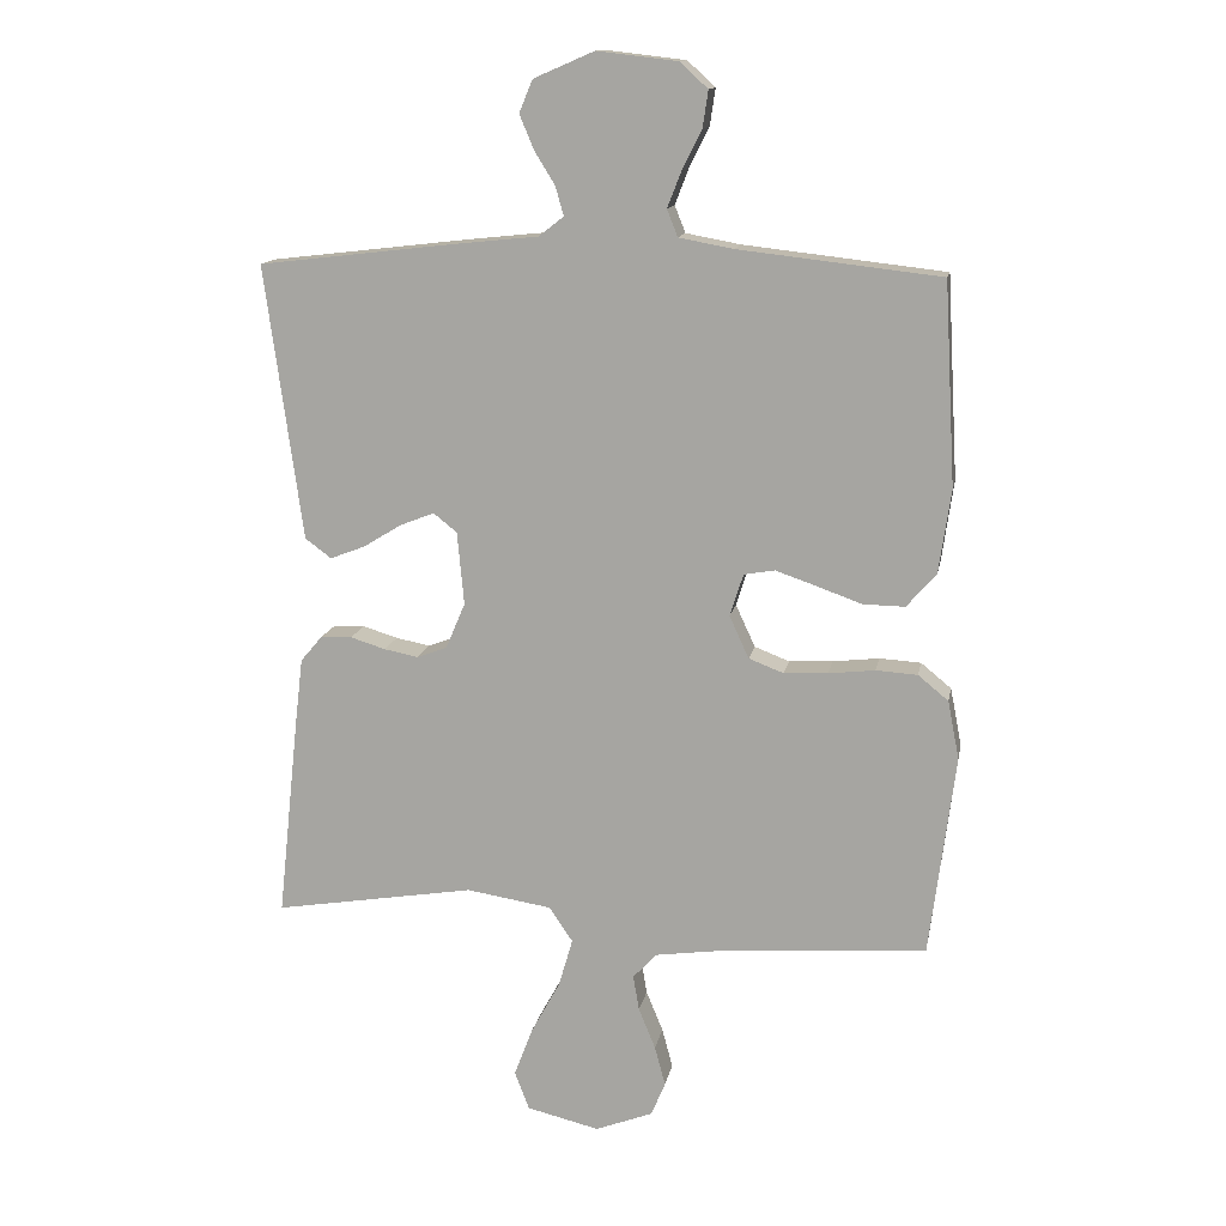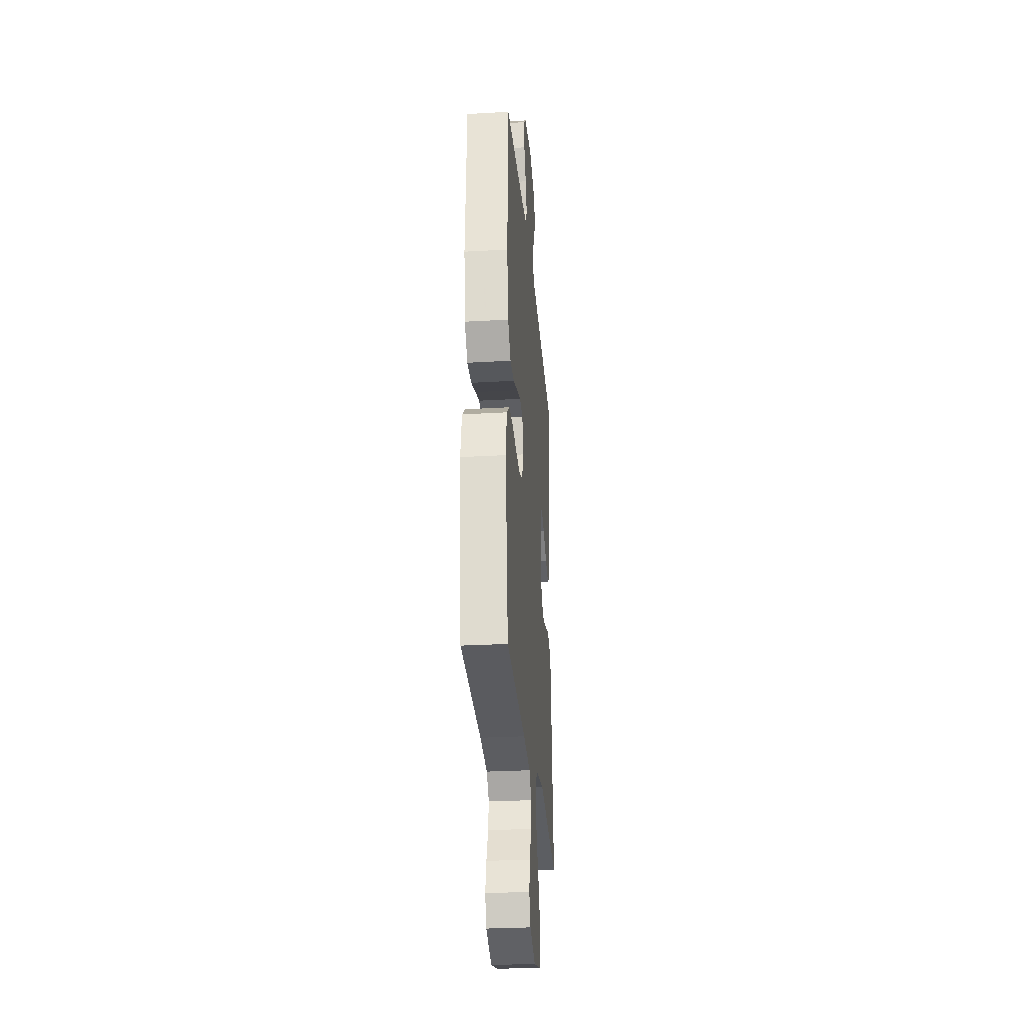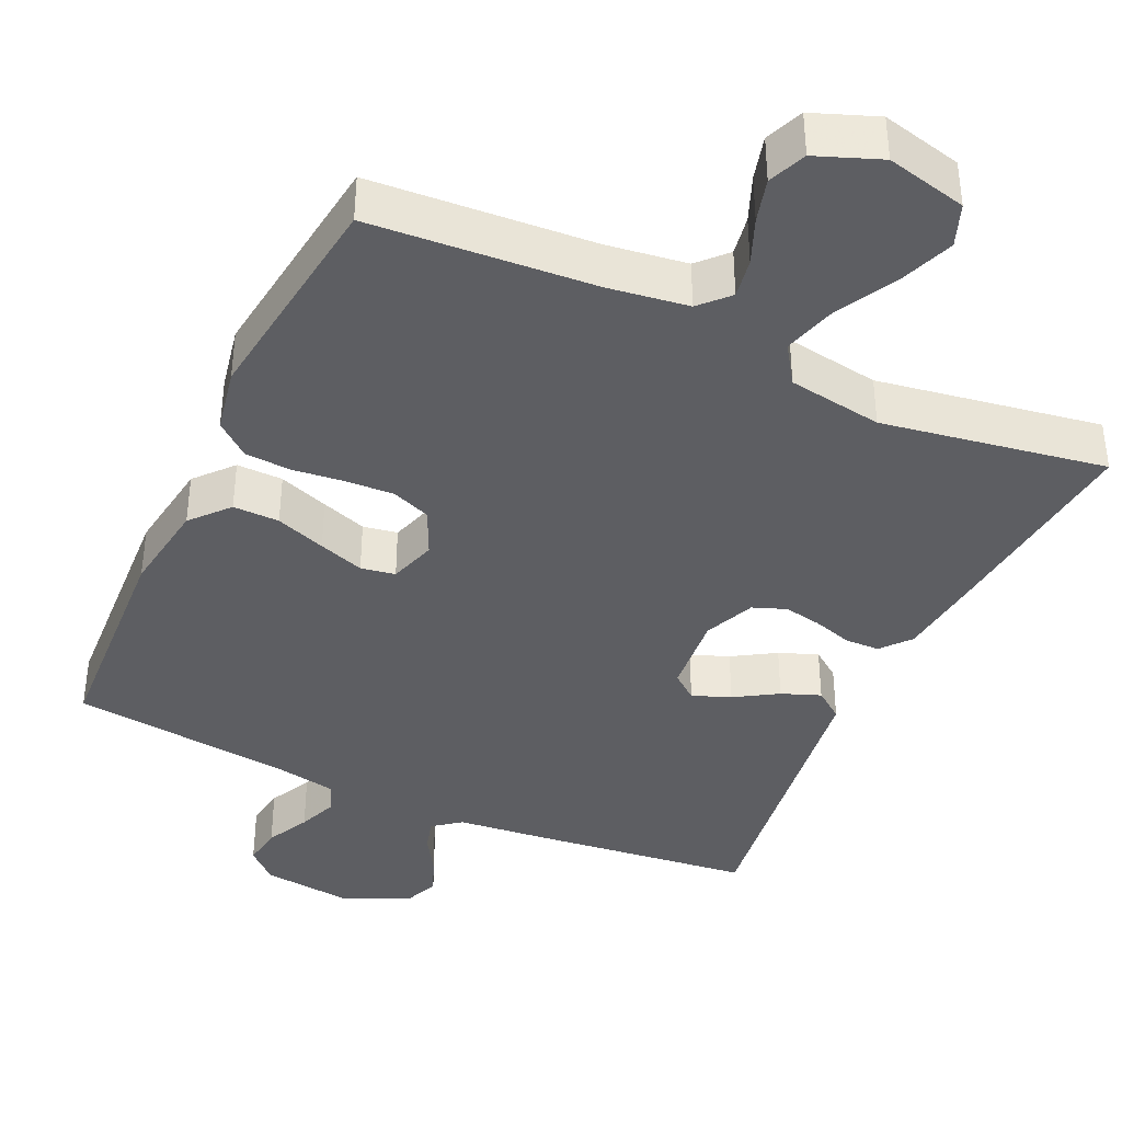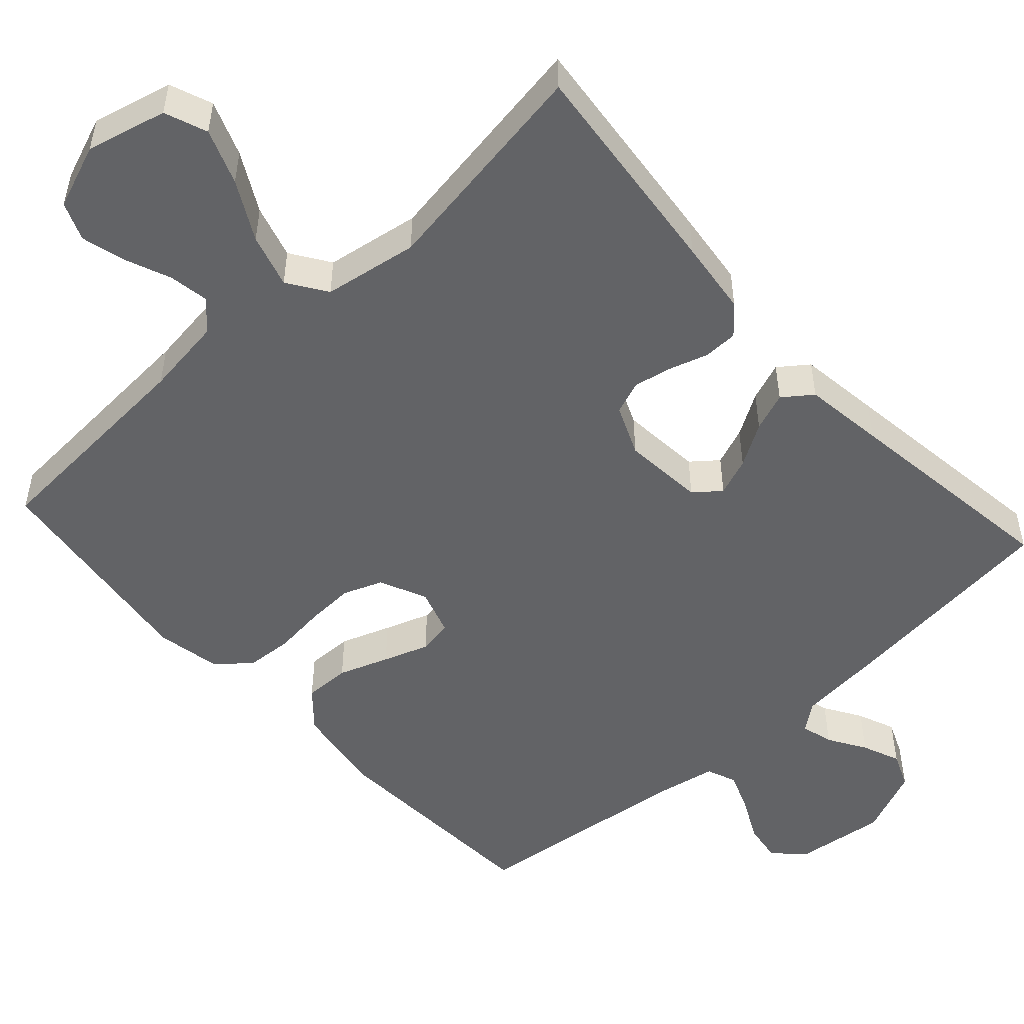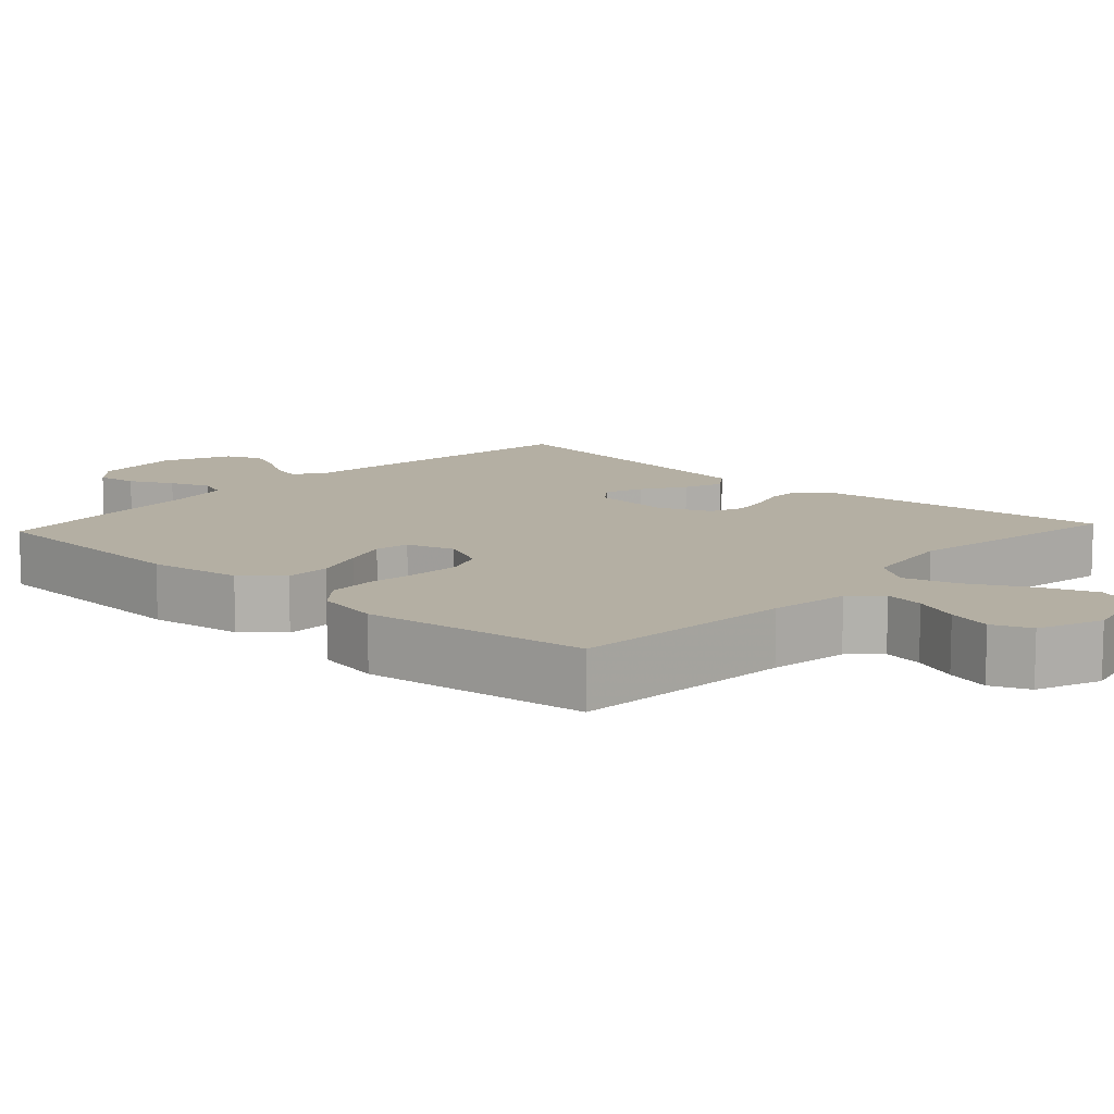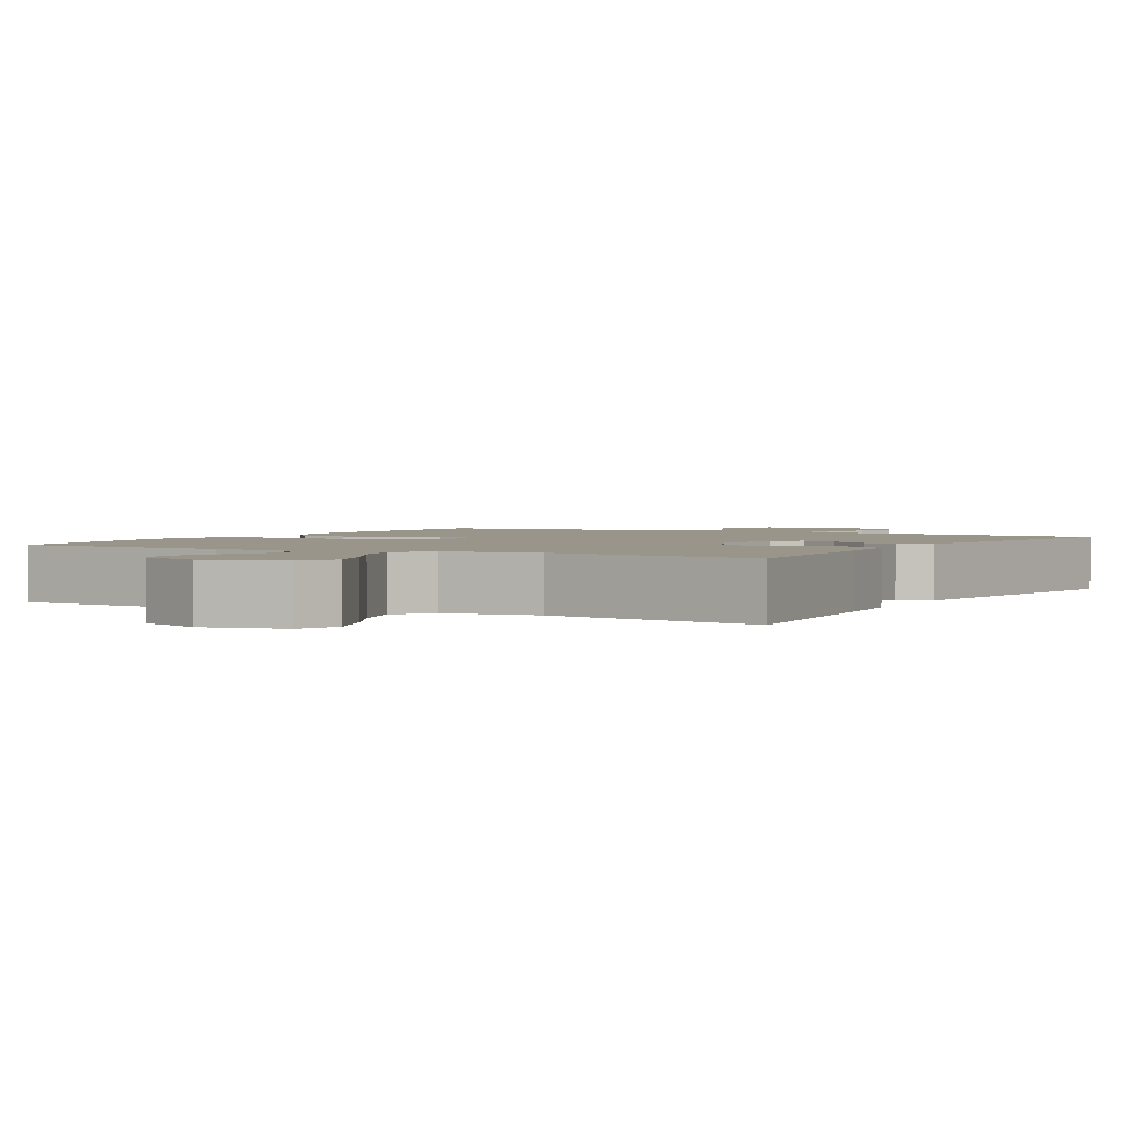
<metadata>
{"format":"obj","ext":"obj","renderer":"f3d","projection":"perspective","resolution":1024,"background":"white","views":[{"elev":13.7,"azim":10.5,"up":"+Z"},{"elev":-28.9,"azim":94.9,"up":"+Z"},{"elev":-39.4,"azim":155.2,"up":"+Y"},{"elev":-50.9,"azim":-137.9,"up":"+Y"},{"elev":11.2,"azim":132.8,"up":"+Y"},{"elev":2.1,"azim":-150.3,"up":"+Y"}]}
</metadata>
<code>
v 0.5 0.07 0.5
v 0.517 0.07 0.2
v 0.499 0.07 0.075
v 0.455 0.07 0.025
v 0.393 0.07 0.026
v 0.326 0.07 0.05
v 0.265 0.07 0.071
v 0.219 0.07 0.063
v 0.199 0.07 0
v 0.228 0.07 -0.063
v 0.28 0.07 -0.083
v 0.345 0.07 -0.08
v 0.414 0.07 -0.072
v 0.476 0.07 -0.076
v 0.521 0.07 -0.113
v 0.538 0.07 -0.2
v 0.5 0.07 -0.5
v 0.2 0.07 -0.521
v 0.093 0.07 -0.536
v 0.057 0.07 -0.574
v 0.066 0.07 -0.627
v 0.091 0.07 -0.688
v 0.107 0.07 -0.747
v 0.086 0.07 -0.798
v 0 0.07 -0.831
v -0.108 0.07 -0.805
v -0.13 0.07 -0.748
v -0.102 0.07 -0.674
v -0.059 0.07 -0.595
v -0.038 0.07 -0.523
v -0.073 0.07 -0.471
v -0.2 0.07 -0.451
v -0.5 0.07 -0.5
v -0.468 0.07 -0.2
v -0.456 0.07 -0.099
v -0.423 0.07 -0.06
v -0.377 0.07 -0.059
v -0.325 0.07 -0.075
v -0.274 0.07 -0.085
v -0.229 0.07 -0.068
v -0.2 0.07 0
v -0.21 0.07 0.109
v -0.245 0.07 0.137
v -0.296 0.07 0.117
v -0.353 0.07 0.082
v -0.405 0.07 0.062
v -0.444 0.07 0.091
v -0.459 0.07 0.2
v -0.5 0.07 0.5
v -0.2 0.07 0.535
v -0.083 0.07 0.547
v -0.046 0.07 0.576
v -0.058 0.07 0.619
v -0.089 0.07 0.669
v -0.11 0.07 0.72
v -0.09 0.07 0.768
v 0 0.07 0.807
v 0.12 0.07 0.793
v 0.161 0.07 0.755
v 0.153 0.07 0.701
v 0.124 0.07 0.643
v 0.103 0.07 0.589
v 0.119 0.07 0.549
v 0.2 0.07 0.534
v 0.5 0 0.5
v 0.517 0 0.2
v 0.499 0 0.075
v 0.455 0 0.025
v 0.393 0 0.026
v 0.326 0 0.05
v 0.265 0 0.071
v 0.219 0 0.063
v 0.199 0 0
v 0.228 0 -0.063
v 0.28 0 -0.083
v 0.345 0 -0.08
v 0.414 0 -0.072
v 0.476 0 -0.076
v 0.521 0 -0.113
v 0.538 0 -0.2
v 0.5 0 -0.5
v 0.2 0 -0.521
v 0.093 0 -0.536
v 0.057 0 -0.574
v 0.066 0 -0.627
v 0.091 0 -0.688
v 0.107 0 -0.747
v 0.086 0 -0.798
v 0 0 -0.831
v -0.108 0 -0.805
v -0.13 0 -0.748
v -0.102 0 -0.674
v -0.059 0 -0.595
v -0.038 0 -0.523
v -0.073 0 -0.471
v -0.2 0 -0.451
v -0.5 0 -0.5
v -0.468 0 -0.2
v -0.456 0 -0.099
v -0.423 0 -0.06
v -0.377 0 -0.059
v -0.325 0 -0.075
v -0.274 0 -0.085
v -0.229 0 -0.068
v -0.2 0 0
v -0.21 0 0.109
v -0.245 0 0.137
v -0.296 0 0.117
v -0.353 0 0.082
v -0.405 0 0.062
v -0.444 0 0.091
v -0.459 0 0.2
v -0.5 0 0.5
v -0.2 0 0.535
v -0.083 0 0.547
v -0.046 0 0.576
v -0.058 0 0.619
v -0.089 0 0.669
v -0.11 0 0.72
v -0.09 0 0.768
v 0 0 0.807
v 0.12 0 0.793
v 0.161 0 0.755
v 0.153 0 0.701
v 0.124 0 0.643
v 0.103 0 0.589
v 0.119 0 0.549
v 0.2 0 0.534
f 59 60 61
f 58 59 61
f 57 58 61
f 56 57 61
f 55 56 61
f 54 55 61
f 53 54 61
f 52 53 61 62
f 51 52 62 63
f 51 63 64
f 50 51 64
f 49 50 64
f 48 49 64
f 47 48 64
f 46 47 64
f 45 46 64
f 44 45 64
f 36 37 38
f 35 36 38
f 34 35 38
f 33 34 38
f 32 33 38
f 31 32 38 39
f 30 31 39 40
f 27 28 29
f 26 27 29
f 25 26 29
f 24 25 29
f 23 24 29
f 22 23 29
f 21 22 29
f 20 21 29 30
f 30 40 41
f 20 30 41
f 19 20 41
f 16 17 18
f 15 16 18
f 14 15 18
f 13 14 18
f 12 13 18
f 11 12 18 19
f 4 5 6
f 3 4 6
f 2 3 6
f 1 2 6
f 64 1 6
f 64 6 7
f 43 44 64
f 64 7 8
f 43 64 8
f 42 43 8
f 41 42 8 9
f 10 11 19 41
f 9 10 41
f 125 124 123
f 125 123 122
f 125 122 121
f 125 121 120
f 125 120 119
f 125 119 118
f 125 118 117
f 126 125 117 116
f 127 126 116 115
f 128 127 115
f 128 115 114
f 128 114 113
f 128 113 112
f 128 112 111
f 128 111 110
f 128 110 109
f 128 109 108
f 102 101 100
f 102 100 99
f 102 99 98
f 102 98 97
f 102 97 96
f 103 102 96 95
f 104 103 95 94
f 93 92 91
f 93 91 90
f 93 90 89
f 93 89 88
f 93 88 87
f 93 87 86
f 93 86 85
f 94 93 85 84
f 105 104 94
f 105 94 84
f 105 84 83
f 82 81 80
f 82 80 79
f 82 79 78
f 82 78 77
f 82 77 76
f 83 82 76 75
f 70 69 68
f 70 68 67
f 70 67 66
f 70 66 65
f 70 65 128
f 71 70 128
f 128 108 107
f 72 71 128
f 72 128 107
f 72 107 106
f 73 72 106 105
f 105 83 75 74
f 105 74 73
f 1 65 66 2
f 2 66 67 3
f 3 67 68 4
f 4 68 69 5
f 5 69 70 6
f 6 70 71 7
f 7 71 72 8
f 8 72 73 9
f 9 73 74 10
f 10 74 75 11
f 11 75 76 12
f 12 76 77 13
f 13 77 78 14
f 14 78 79 15
f 15 79 80 16
f 16 80 81 17
f 17 81 82 18
f 18 82 83 19
f 19 83 84 20
f 20 84 85 21
f 21 85 86 22
f 22 86 87 23
f 23 87 88 24
f 24 88 89 25
f 25 89 90 26
f 26 90 91 27
f 27 91 92 28
f 28 92 93 29
f 29 93 94 30
f 30 94 95 31
f 31 95 96 32
f 32 96 97 33
f 33 97 98 34
f 34 98 99 35
f 35 99 100 36
f 36 100 101 37
f 37 101 102 38
f 38 102 103 39
f 39 103 104 40
f 40 104 105 41
f 41 105 106 42
f 42 106 107 43
f 43 107 108 44
f 44 108 109 45
f 45 109 110 46
f 46 110 111 47
f 47 111 112 48
f 48 112 113 49
f 49 113 114 50
f 50 114 115 51
f 51 115 116 52
f 52 116 117 53
f 53 117 118 54
f 54 118 119 55
f 55 119 120 56
f 56 120 121 57
f 57 121 122 58
f 58 122 123 59
f 59 123 124 60
f 60 124 125 61
f 61 125 126 62
f 62 126 127 63
f 63 127 128 64
f 64 128 65 1

</code>
